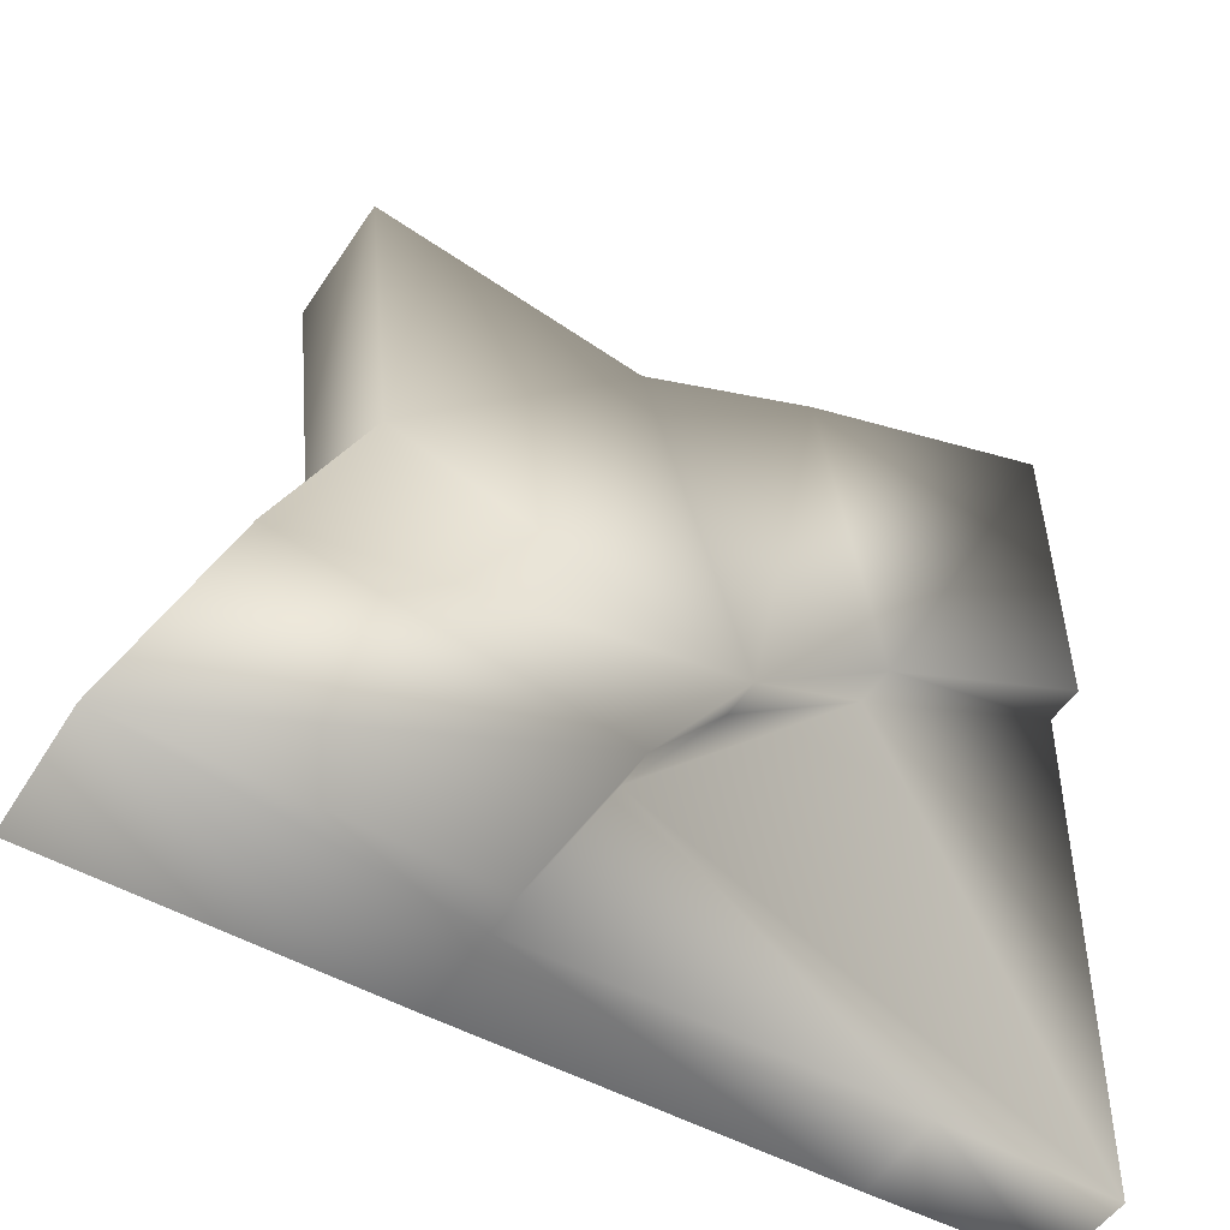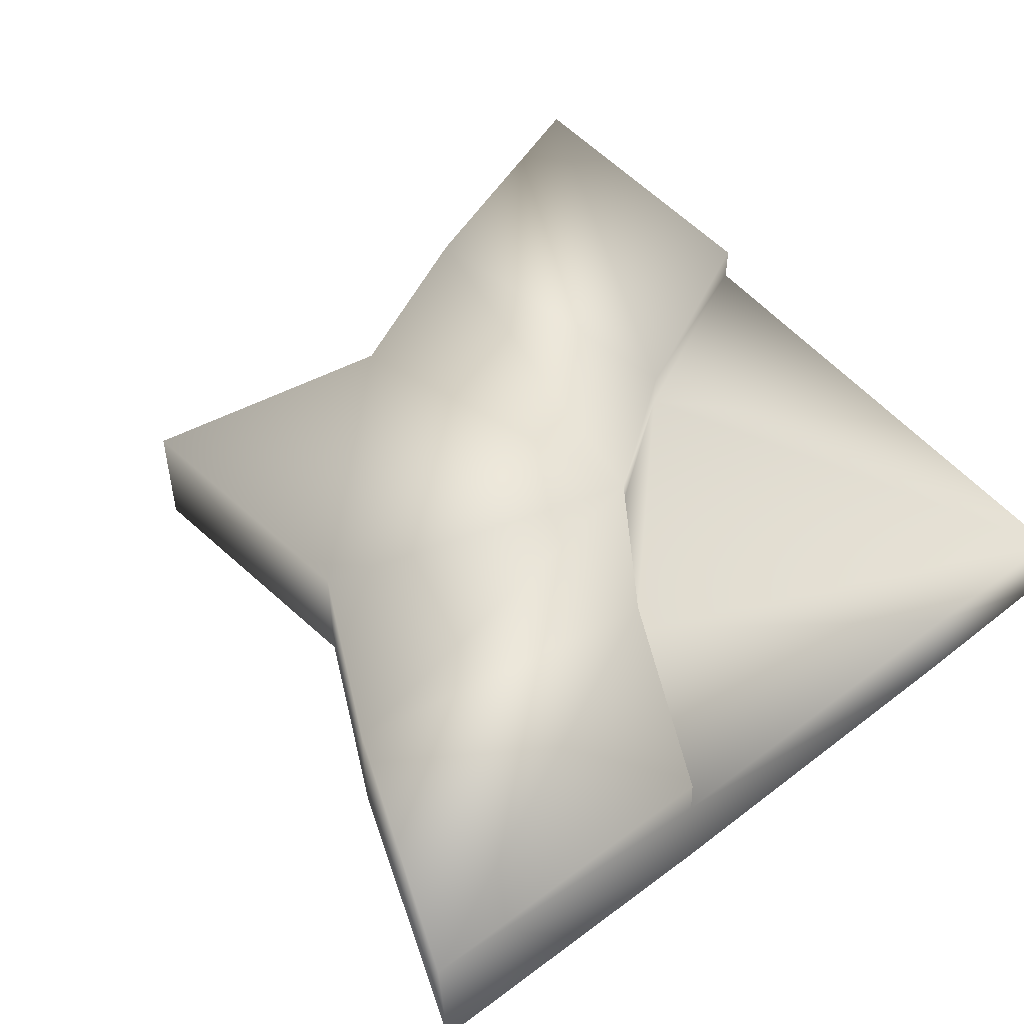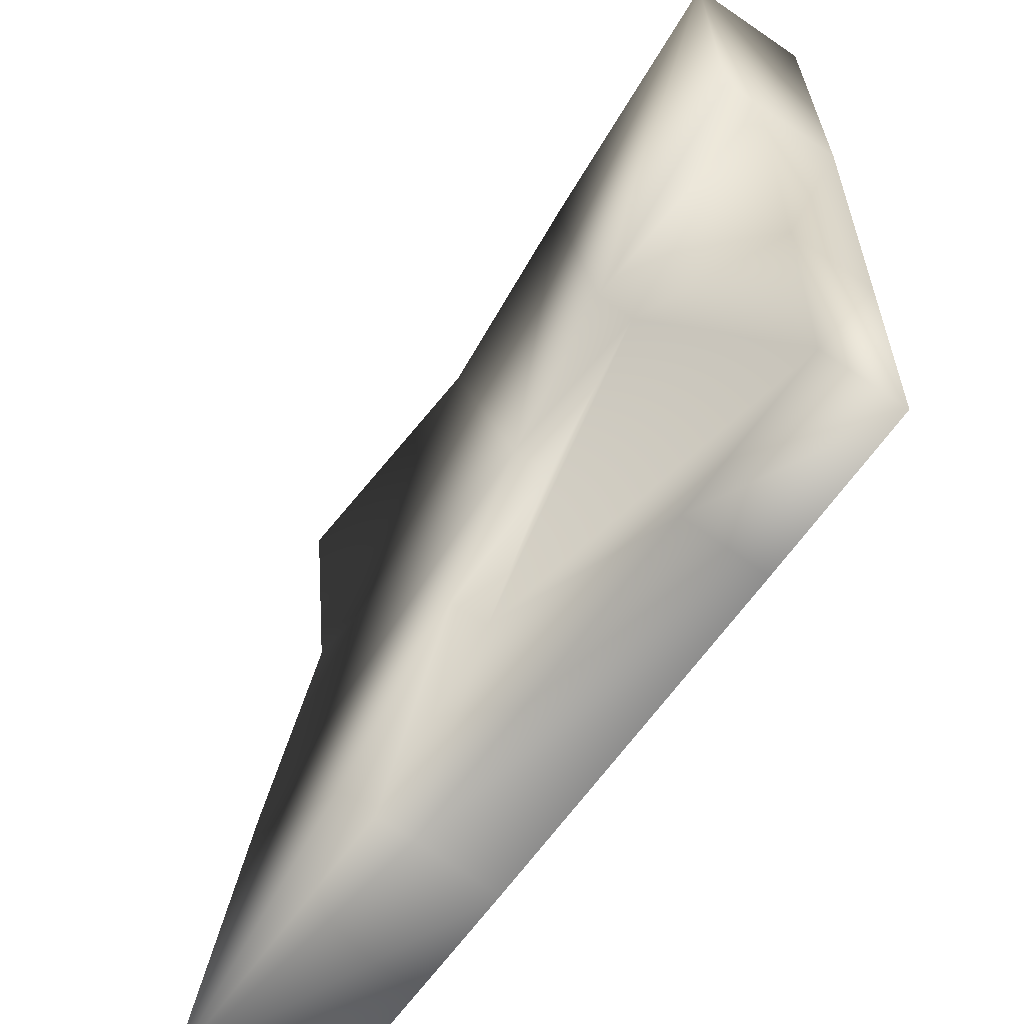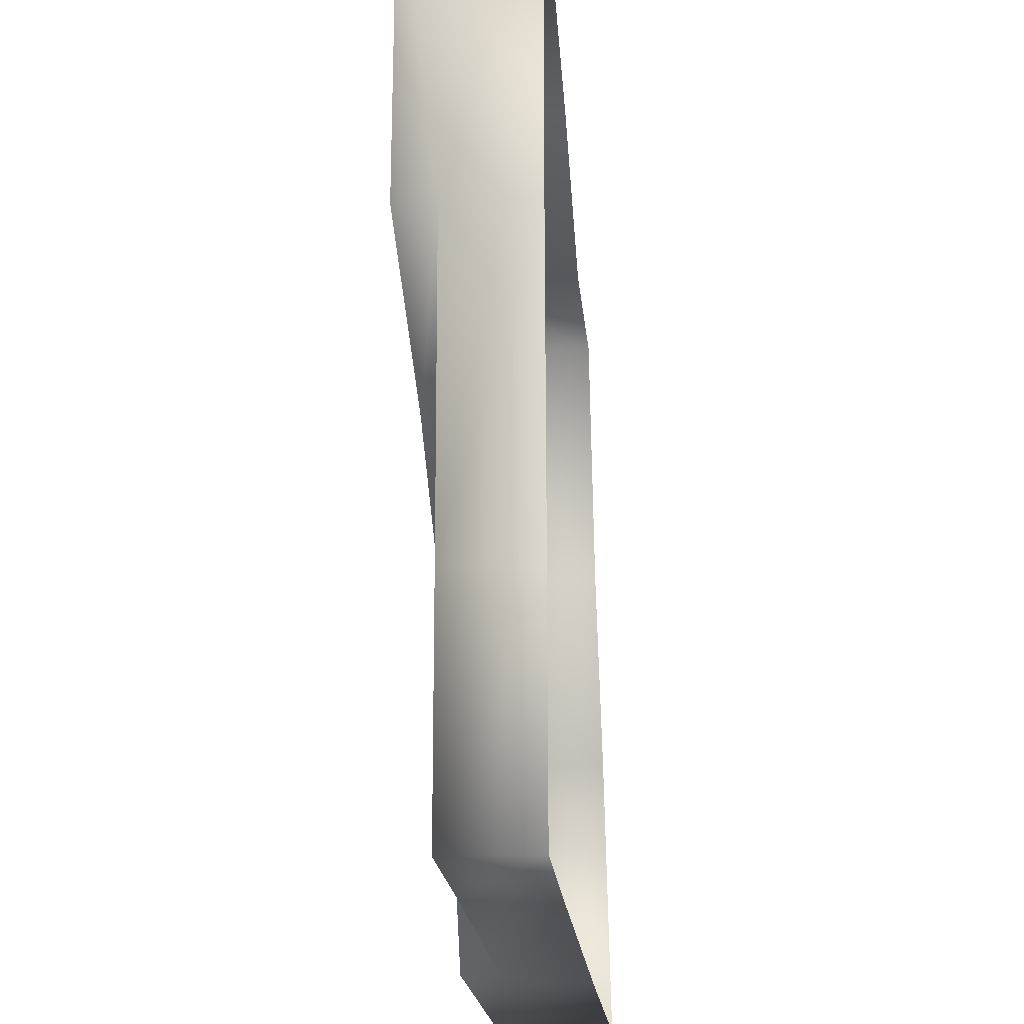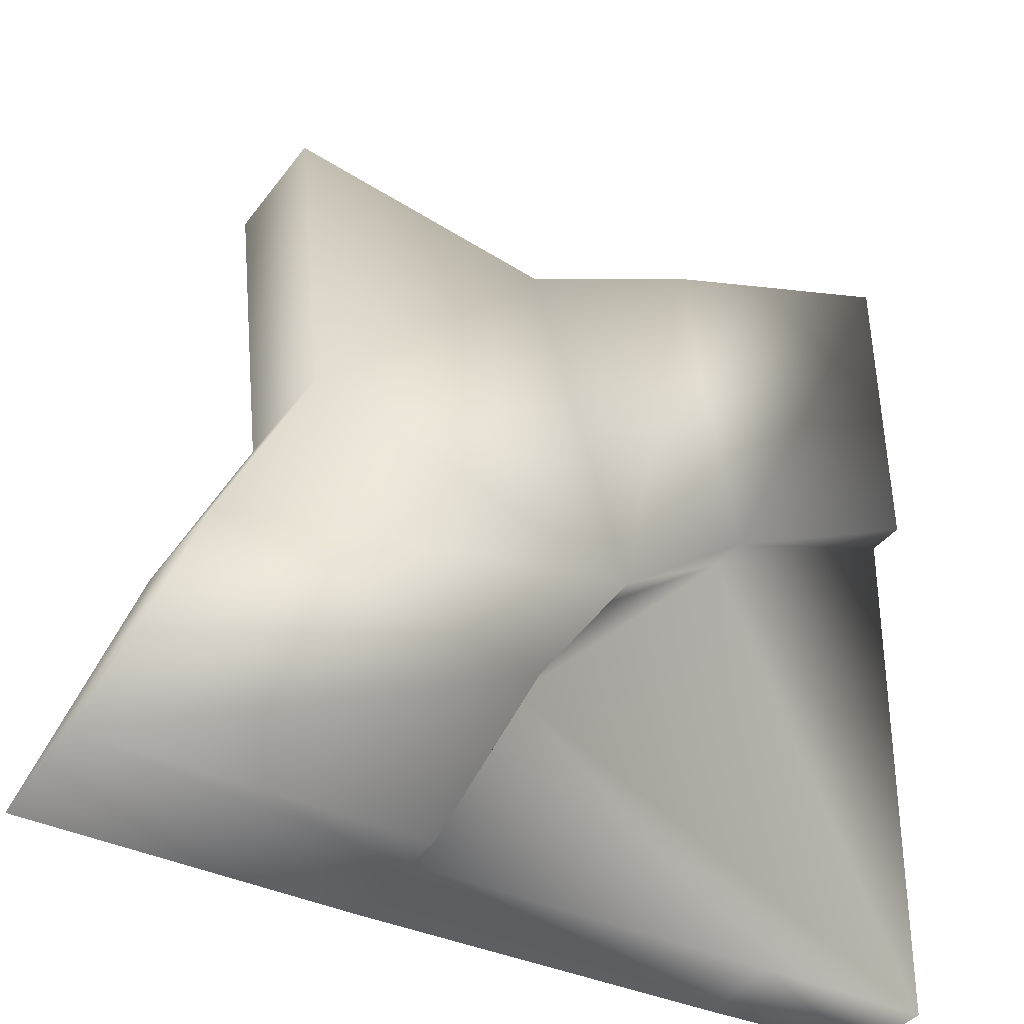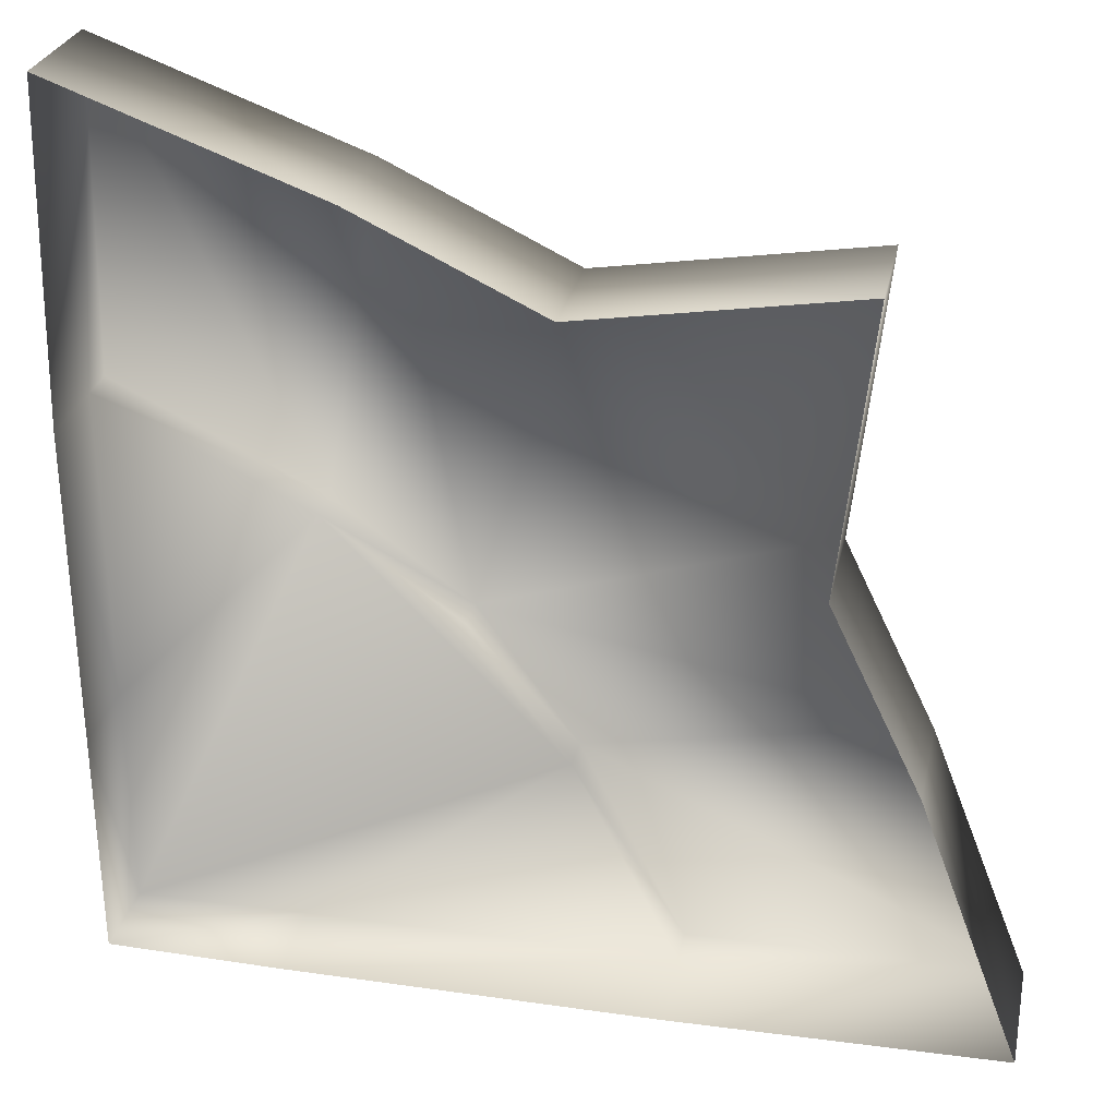
<metadata>
{"format":"obj","ext":"obj","renderer":"f3d","projection":"perspective","resolution":1024,"background":"white","views":[{"elev":-50.4,"azim":148.4,"up":"+Z"},{"elev":51.7,"azim":140.8,"up":"+Y"},{"elev":-62.1,"azim":-124.7,"up":"+Z"},{"elev":-20.1,"azim":-84.7,"up":"+Z"},{"elev":-37.3,"azim":148.6,"up":"+Z"},{"elev":27.1,"azim":11.9,"up":"+Z"}]}
</metadata>
<code>
o Portal5.obj
v -0.4401 0.04089 0.1124
v -0.2288 0.04128 0.01045
v -0.09152 0.0418 -0.0879
v -0.4357 0.0407 -0.203
v -0.4325 0.04076 -0.4324
v 0.007731 0.04128 -0.2261
v -0.2589 0.04083 -0.4307
v 0.1132 0.04089 -0.4319
v -0.44 -0.04704 0.1125
v -0.172 -0.04633 0.3422
v -0.4341 -0.04691 0.4396
v 0.01142 -0.04542 0.2537
v 0.2491 -0.04542 0.01608
v 0.2804 -0.03941 0.2945
v -0.4355 -0.04723 -0.203
v -0.4324 -0.04717 -0.4323
v 0.339 -0.04633 -0.1688
v -0.2577 -0.04711 -0.4362
v 0.1149 -0.04704 -0.4396
v 0.4402 -0.04698 -0.4376
v -0.1725 0.08127 0.3421
v -0.229 0.08095 0.01045
v -0.4402 0.08056 0.1124
v -0.4344 0.08069 0.4395
v 0.01058 0.08217 0.2532
v -0.09172 0.08146 -0.0881
v 0.2793 0.08819 0.2934
v 0.2485 0.08217 0.01524
v 0.3389 0.08127 -0.1692
v 0.007731 0.08095 -0.2262
v 0.4401 0.08062 -0.4278
v 0.1127 0.08056 -0.4296
g Portal5
f 1 9 11 24
f 24 11 10 21
f 21 10 12 25
f 27 14 13 28
f 25 12 14 27
f 4 15 9 1
f 1 2 4
f 2 3 6 5
f 28 13 17 29
f 7 18 16 5
f 5 6 7
f 31 20 19 8
f 29 17 20 31
f 5 16 15 4
f 2 5 4
f 8 19 18 7
f 6 8 7
f 24 21 22 23
f 32 31 8
f 1 23 22 2
f 24 23 1
f 21 25 26 22
f 3 26 30 6
f 2 22 26 3
f 25 27 28 26
f 30 29 31 32
f 6 30 32 8
f 26 28 29 30

</code>
